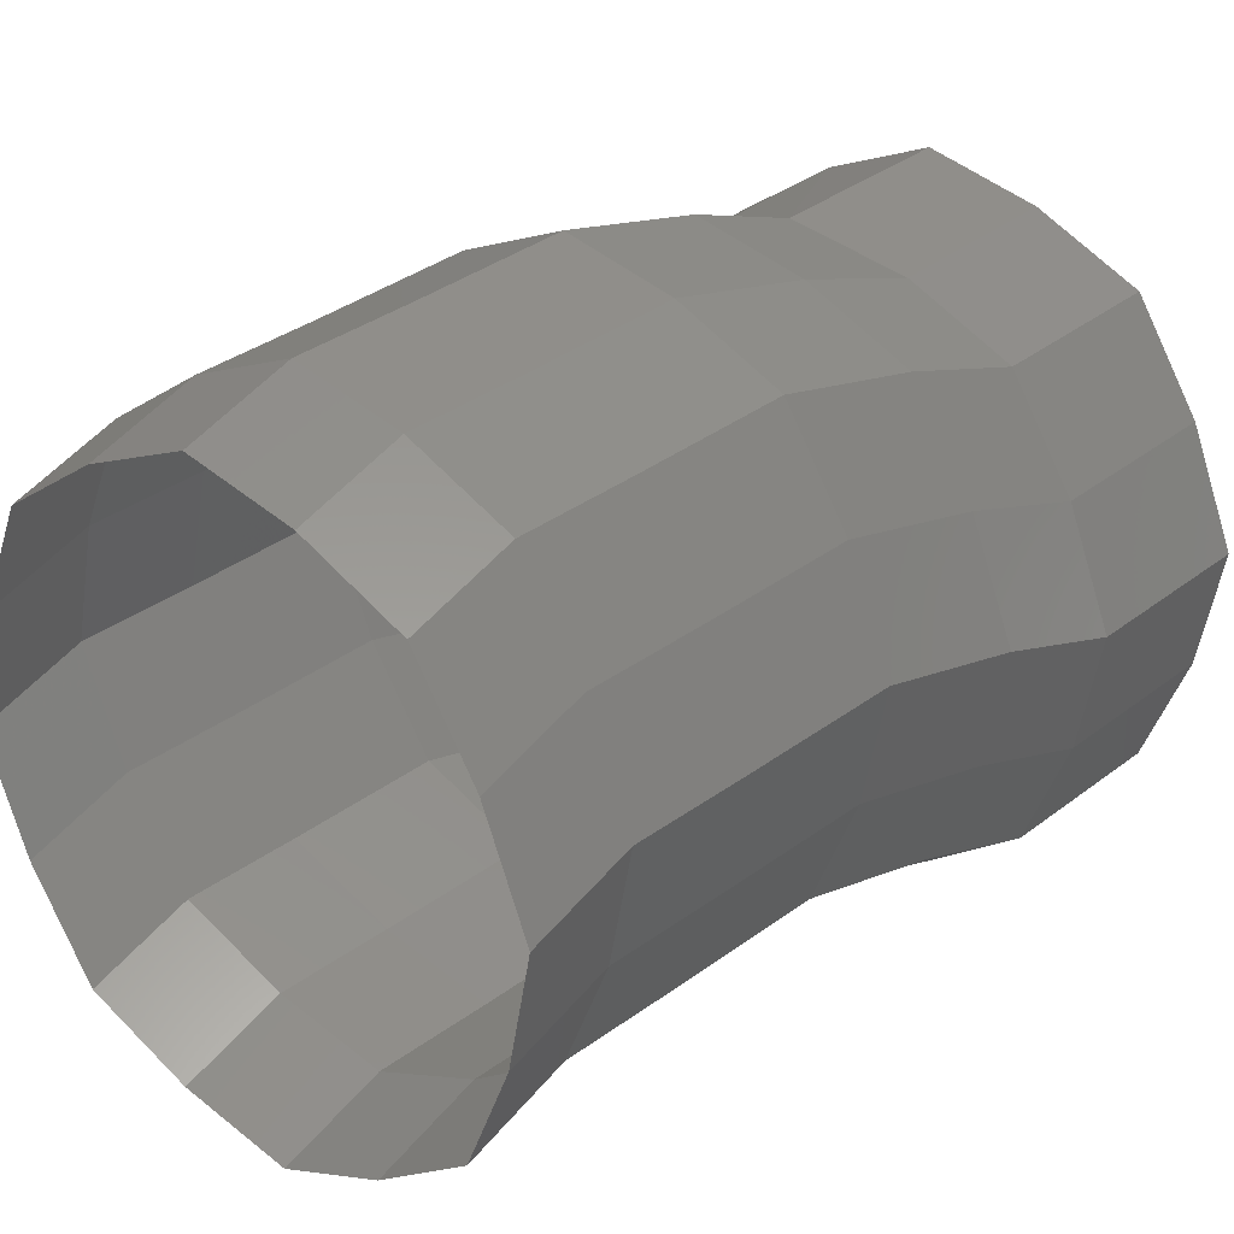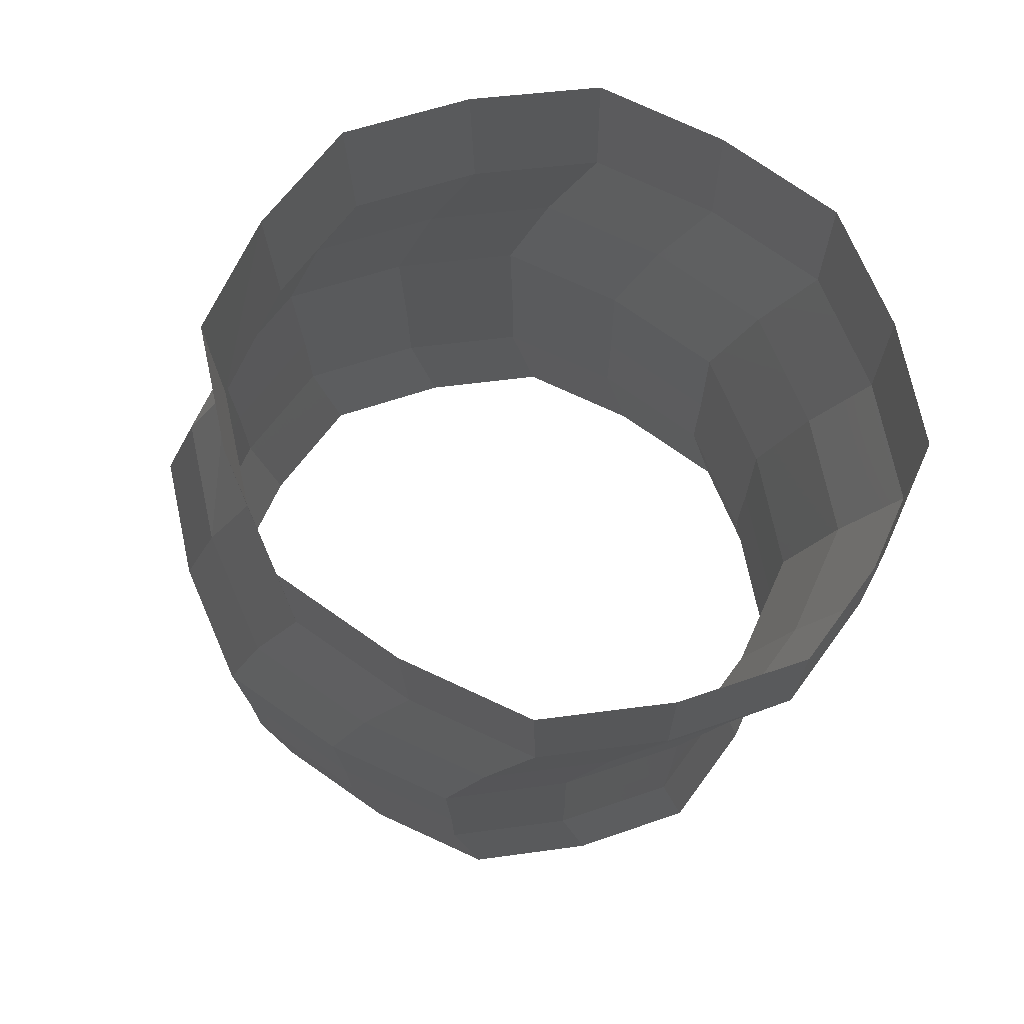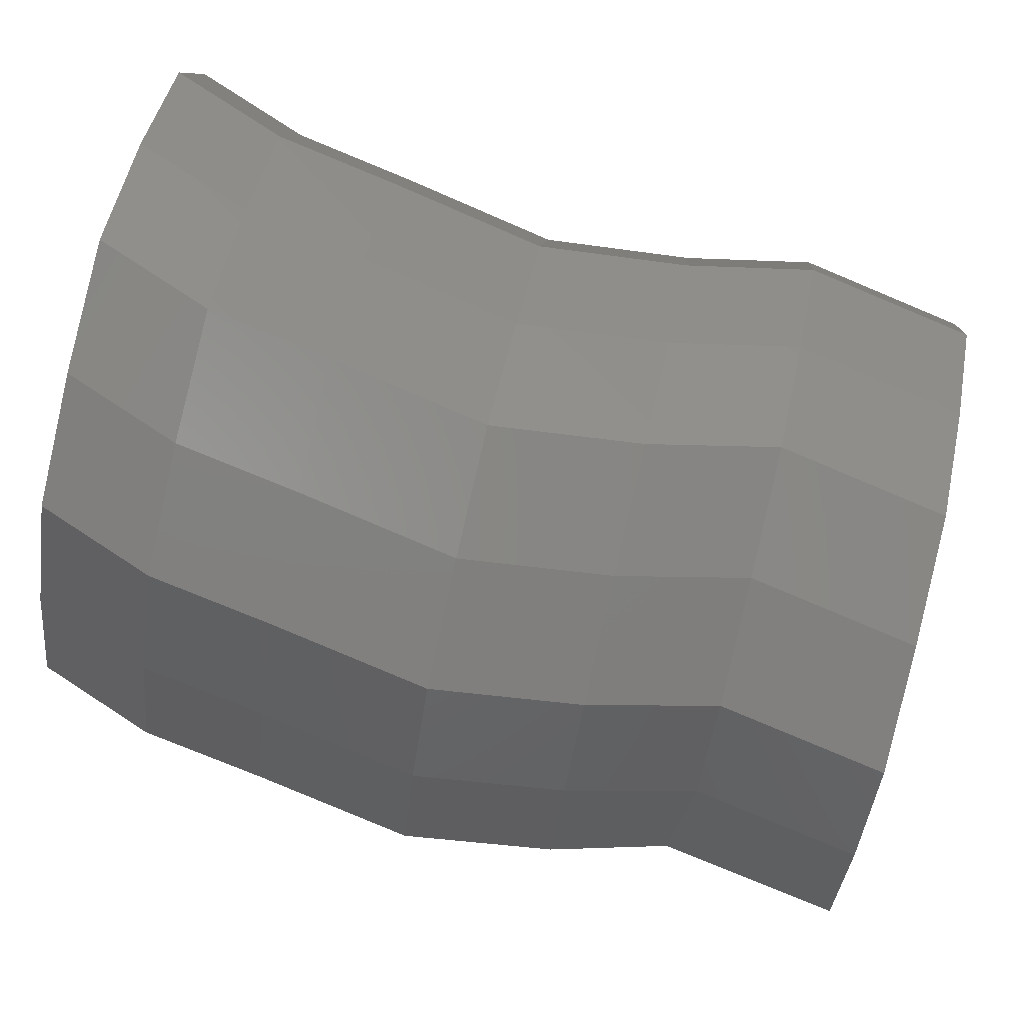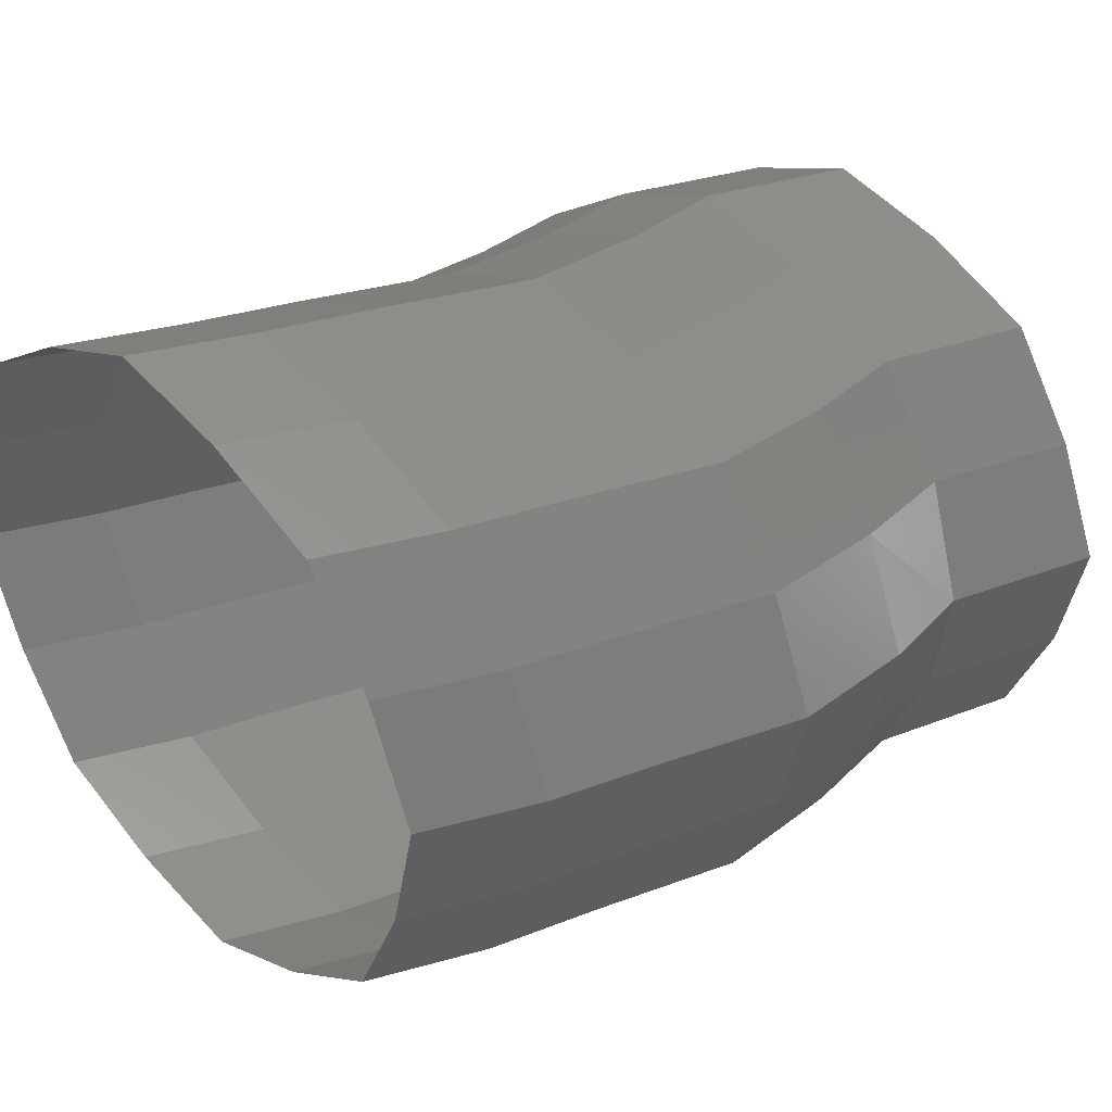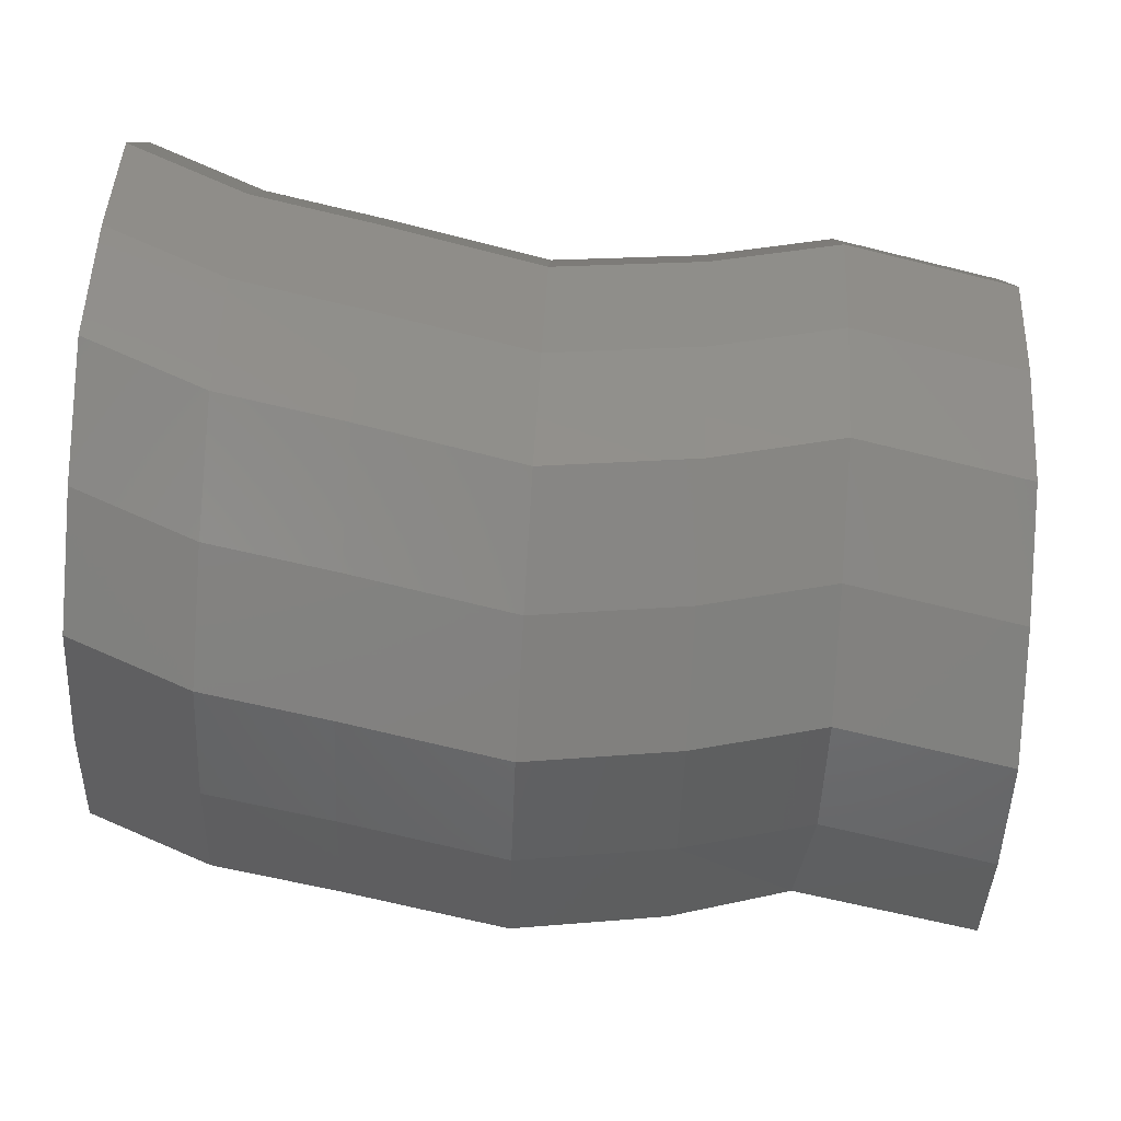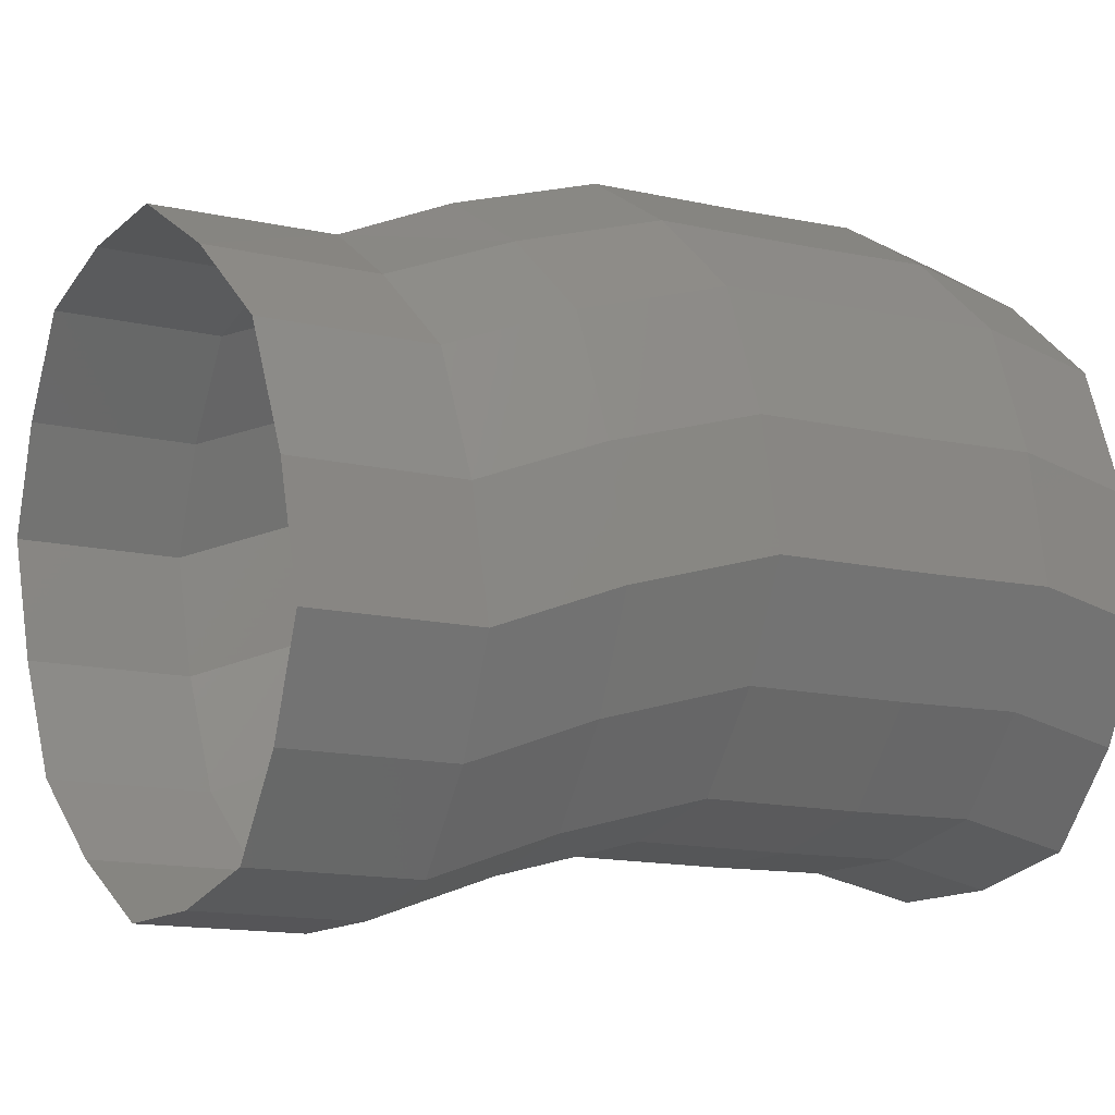
<metadata>
{"format":"stl","ext":"stl","renderer":"f3d","projection":"perspective","resolution":1024,"background":"white","views":[{"elev":30.8,"azim":129.2,"up":"+Y"},{"elev":-24.5,"azim":-95.4,"up":"+Z"},{"elev":76.9,"azim":-165.0,"up":"+Z"},{"elev":38.3,"azim":139.9,"up":"+Z"},{"elev":76.3,"azim":-174.9,"up":"+Z"},{"elev":-0.7,"azim":-32.5,"up":"+Y"}]}
</metadata>
<code>
# stl→obj: 112 verts, 192 faces
v 1.784 1.688 0.1766
v 1.227 1.741 -0.4472
v 1.216 1.871 0.1467
v 1.316 -0.8018 -1.287
v 0.7263 -1.102 -0.8849
v 0.7233 -0.7458 -1.385
v 1.278 -0.5156 1.306
v 0.7037 -0.9856 0.854
v 1.296 -1.042 0.9514
v 1.811 1.31 -0.9828
v 1.265 0.9695 -1.365
v 1.242 1.493 -1.013
v 1.227 1.276 1.203
v 0.6505 0.7449 1.338
v 1.243 0.6889 1.435
v 0.6947 0.4487 -1.712
v 0.6727 1.026 -1.463
v 1.795 1.557 -0.4174
v 1.833 0.7863 -1.335
v 1.287 0.3927 -1.615
v 1.846 -0.6988 1.336
v 1.864 -1.225 0.9812
v 1.303 -0.2202 -1.509
v 0.7107 -0.1642 -1.606
v 1.884 -0.985 -1.258
v 1.319 -1.158 -0.7874
v 1.811 0.5057 1.465
v 1.26 0.06776 1.552
v 1.828 -0.1155 1.582
v 0.6238 1.927 0.04932
v 0.6345 1.797 -0.5447
v 1.309 -1.284 0.3757
v 0.7163 -1.228 0.2783
v 1.887 -1.341 -0.7576
v 1.319 -1.406 -0.2293
v 1.871 -0.4034 -1.479
v 0.6673 0.1238 1.455
v 0.6501 1.549 -1.11
v 1.22 1.63 0.7013
v 0.6347 1.332 1.106
v 1.788 1.446 0.7311
v 1.795 1.093 1.233
v 1.877 -1.467 0.4055
v 1.887 -1.589 -0.1994
v 0.7262 -1.35 -0.3267
v 0.6857 -0.4596 1.209
v 0.6272 1.686 0.6039
v 1.855 0.2095 -1.585
v -0.06039 -0.07888 -1.738
v -0.07639 0.534 -1.844
v -0.1038 0.209 1.323
v -0.04476 -1.017 -1.016
v -0.04772 -0.6606 -1.516
v -0.06735 -0.9003 0.7226
v -0.05475 -1.143 0.1469
v -0.0853 -0.3743 1.078
v -0.04483 -1.265 -0.458
v -0.1363 1.417 0.9745
v -0.1366 1.882 -0.676
v -0.09839 1.111 -1.594
v -0.1209 1.634 -1.241
v -0.1438 1.771 0.4726
v -0.1206 0.8302 1.207
v -0.1473 2.012 -0.08201
v -0.8595 1.283 0.8513
v -0.8438 0.6958 1.083
v -0.8441 1.5 -1.365
v -0.8216 0.9764 -1.717
v -0.8705 1.878 -0.2052
v -0.867 1.637 0.3493
v -0.7996 0.3996 -1.967
v -0.827 0.07463 1.2
v -0.7836 -0.2133 -1.861
v -0.8085 -0.5087 0.9543
v -0.7905 -1.035 0.5994
v -0.778 -1.277 0.02371
v -0.768 -1.399 -0.5812
v -0.768 -1.151 -1.139
v -0.8598 1.748 -0.7992
v -0.7709 -0.795 -1.639
v -1.484 1.568 -0.905
v -1.402 -1.457 -0.08204
v -1.392 -1.579 -0.687
v -1.395 -0.9745 -1.745
v -1.433 -0.6882 0.8485
v -1.415 -1.214 0.4936
v -1.491 1.457 0.2436
v -1.484 1.103 0.7455
v -1.468 0.5162 0.9776
v -1.468 1.32 -1.47
v -1.446 0.7968 -1.823
v -1.436 1.698 -0.2966
v -1.424 0.2201 -2.073
v -1.451 -0.1049 1.094
v -1.408 -0.3928 -1.967
v -1.392 -1.331 -1.245
v -2.286 -0.01333 0.9732
v -2.23 -0.8829 -1.866
v -2.243 -0.3012 -2.088
v -2.268 -0.5966 0.7275
v -2.25 -1.123 0.3726
v -2.237 -1.365 -0.2031
v -2.227 -1.487 -0.808
v -2.227 -1.239 -1.366
v -2.319 1.66 -1.026
v -2.319 1.195 0.6245
v -2.303 0.6078 0.8566
v -2.281 0.8884 -1.944
v -2.303 1.412 -1.591
v -2.259 0.3116 -2.194
v -2.33 1.79 -0.432
v -2.326 1.549 0.1226
f 1 2 3
f 4 5 6
f 7 8 9
f 10 11 12
f 13 14 15
f 11 16 17
f 18 12 2
f 19 20 11
f 21 9 22
f 23 6 24
f 25 26 4
f 27 28 29
f 2 30 3
f 12 31 2
f 32 8 33
f 34 35 26
f 36 4 23
f 15 37 28
f 20 24 16
f 29 7 21
f 12 17 38
f 39 40 13
f 41 13 42
f 43 35 44
f 42 15 27
f 35 33 45
f 22 32 43
f 1 39 41
f 28 46 7
f 3 47 39
f 26 45 5
f 48 23 20
f 16 49 50
f 14 51 37
f 6 52 53
f 33 54 55
f 37 56 46
f 5 57 52
f 47 58 40
f 45 55 57
f 38 59 31
f 38 60 61
f 46 54 8
f 30 62 47
f 40 63 14
f 31 64 30
f 17 50 60
f 24 53 49
f 63 65 66
f 60 67 61
f 50 68 60
f 59 69 64
f 64 70 62
f 49 71 50
f 51 66 72
f 53 73 49
f 56 72 74
f 55 75 76
f 52 77 78
f 61 79 59
f 57 76 77
f 53 78 80
f 54 74 75
f 62 65 58
f 67 81 79
f 77 82 83
f 78 84 80
f 75 85 86
f 65 87 88
f 66 88 89
f 68 90 67
f 71 91 68
f 79 92 69
f 70 92 87
f 73 93 71
f 72 89 94
f 80 95 73
f 74 94 85
f 76 86 82
f 78 83 96
f 89 97 94
f 95 98 99
f 94 100 85
f 82 101 102
f 96 103 104
f 90 105 81
f 83 102 103
f 84 104 98
f 85 101 86
f 87 106 88
f 88 107 89
f 90 108 109
f 91 110 108
f 81 111 92
f 92 112 87
f 93 99 110
f 1 18 2
f 4 26 5
f 7 46 8
f 10 19 11
f 13 40 14
f 11 20 16
f 18 10 12
f 19 48 20
f 21 7 9
f 23 4 6
f 25 34 26
f 27 15 28
f 2 31 30
f 12 38 31
f 32 9 8
f 34 44 35
f 36 25 4
f 15 14 37
f 20 23 24
f 29 28 7
f 12 11 17
f 39 47 40
f 41 39 13
f 43 32 35
f 42 13 15
f 35 32 33
f 22 9 32
f 1 3 39
f 28 37 46
f 3 30 47
f 26 35 45
f 48 36 23
f 16 24 49
f 14 63 51
f 6 5 52
f 33 8 54
f 37 51 56
f 5 45 57
f 47 62 58
f 45 33 55
f 38 61 59
f 38 17 60
f 46 56 54
f 30 64 62
f 40 58 63
f 31 59 64
f 17 16 50
f 24 6 53
f 63 58 65
f 60 68 67
f 50 71 68
f 59 79 69
f 64 69 70
f 49 73 71
f 51 63 66
f 53 80 73
f 56 51 72
f 55 54 75
f 52 57 77
f 61 67 79
f 57 55 76
f 53 52 78
f 54 56 74
f 62 70 65
f 67 90 81
f 77 76 82
f 78 96 84
f 75 74 85
f 65 70 87
f 66 65 88
f 68 91 90
f 71 93 91
f 79 81 92
f 70 69 92
f 73 95 93
f 72 66 89
f 80 84 95
f 74 72 94
f 76 75 86
f 78 77 83
f 89 107 97
f 95 84 98
f 94 97 100
f 82 86 101
f 96 83 103
f 90 109 105
f 83 82 102
f 84 96 104
f 85 100 101
f 87 112 106
f 88 106 107
f 90 91 108
f 91 93 110
f 81 105 111
f 92 111 112
f 93 95 99

</code>
